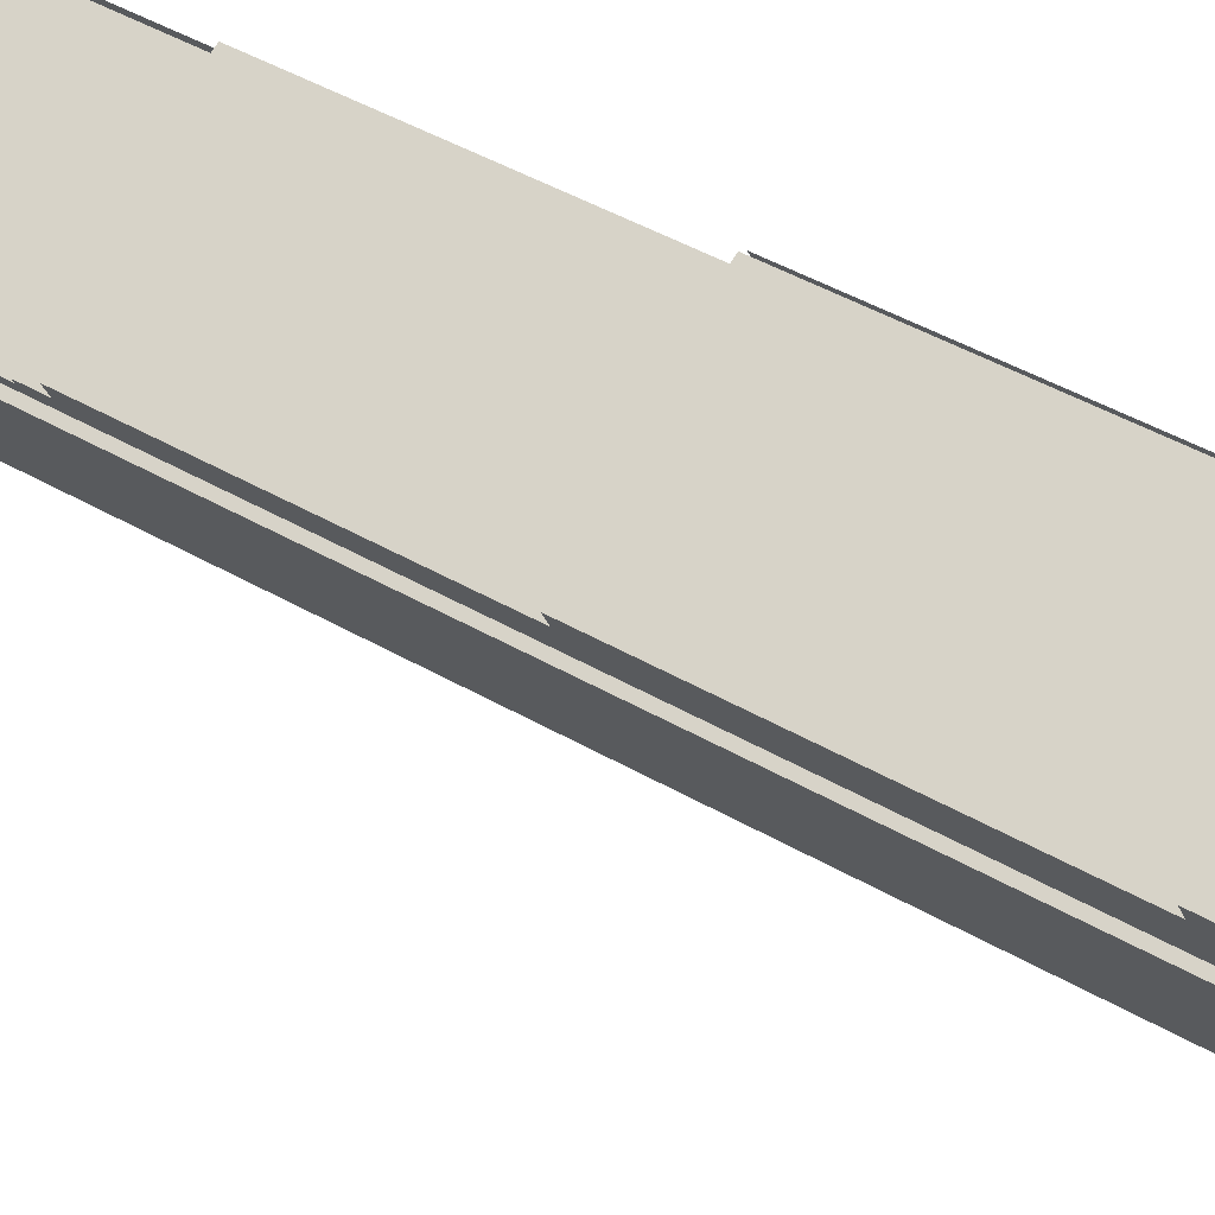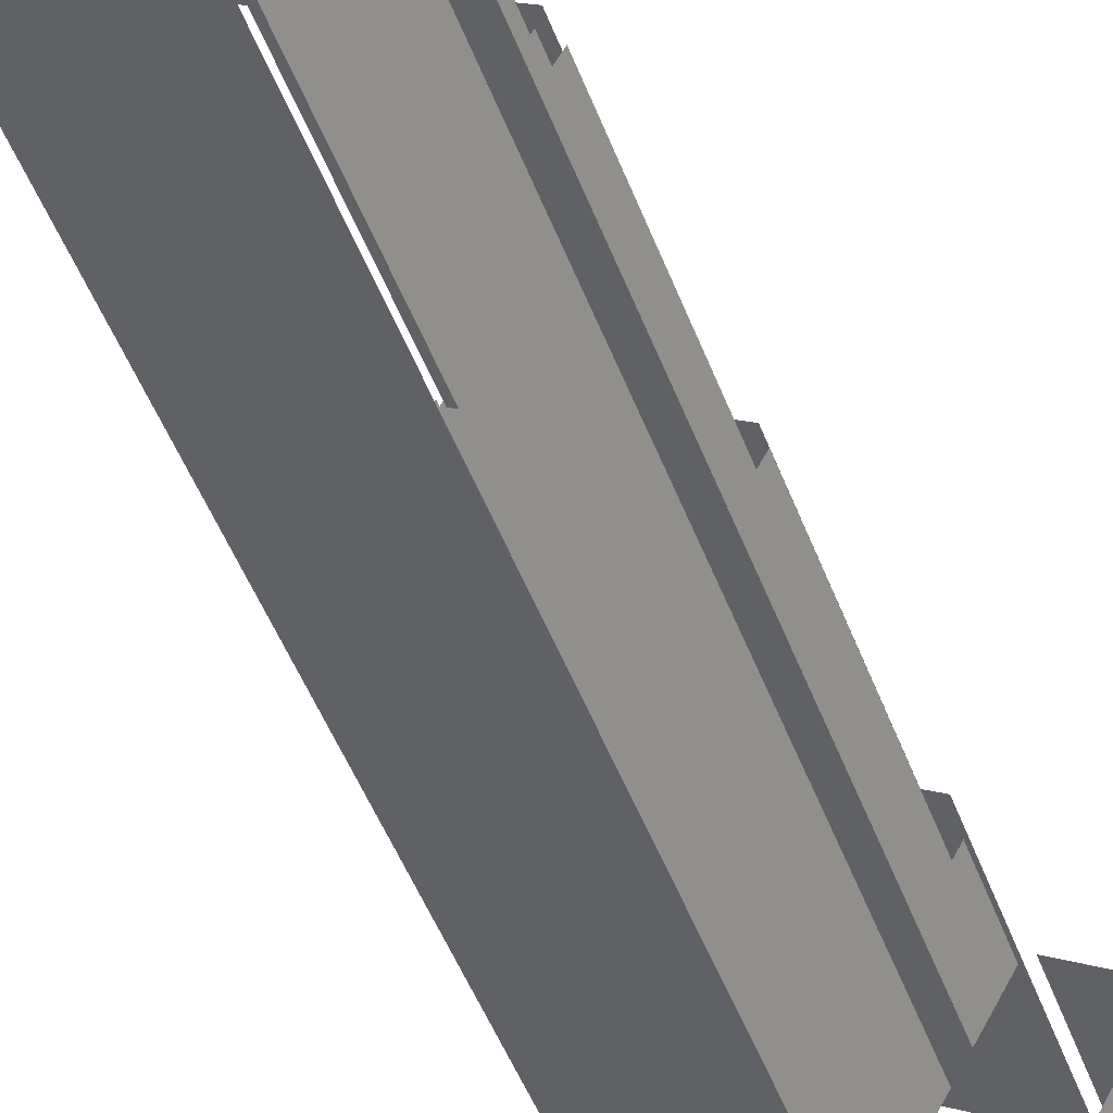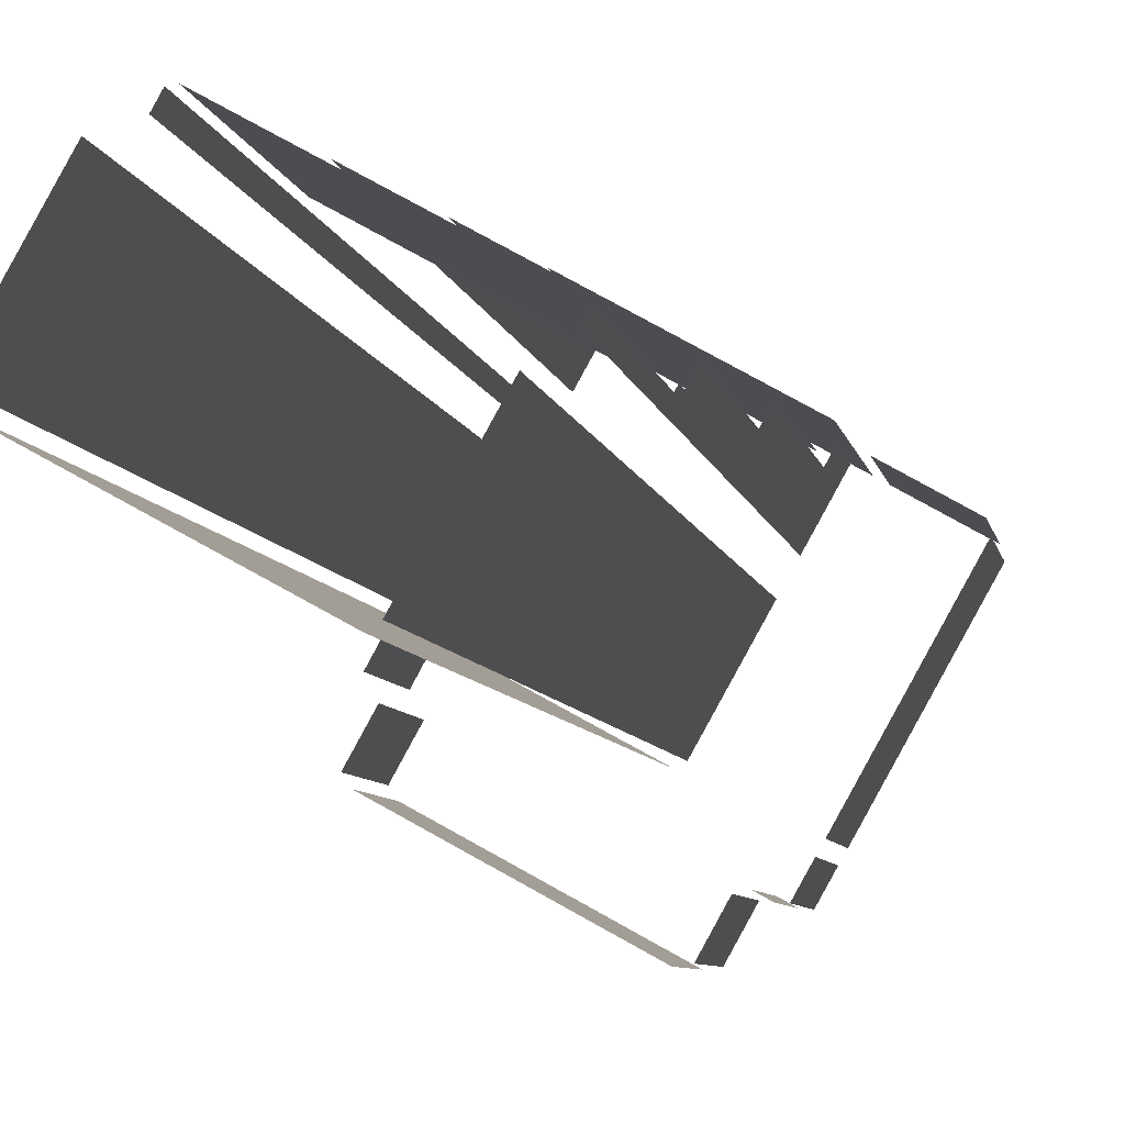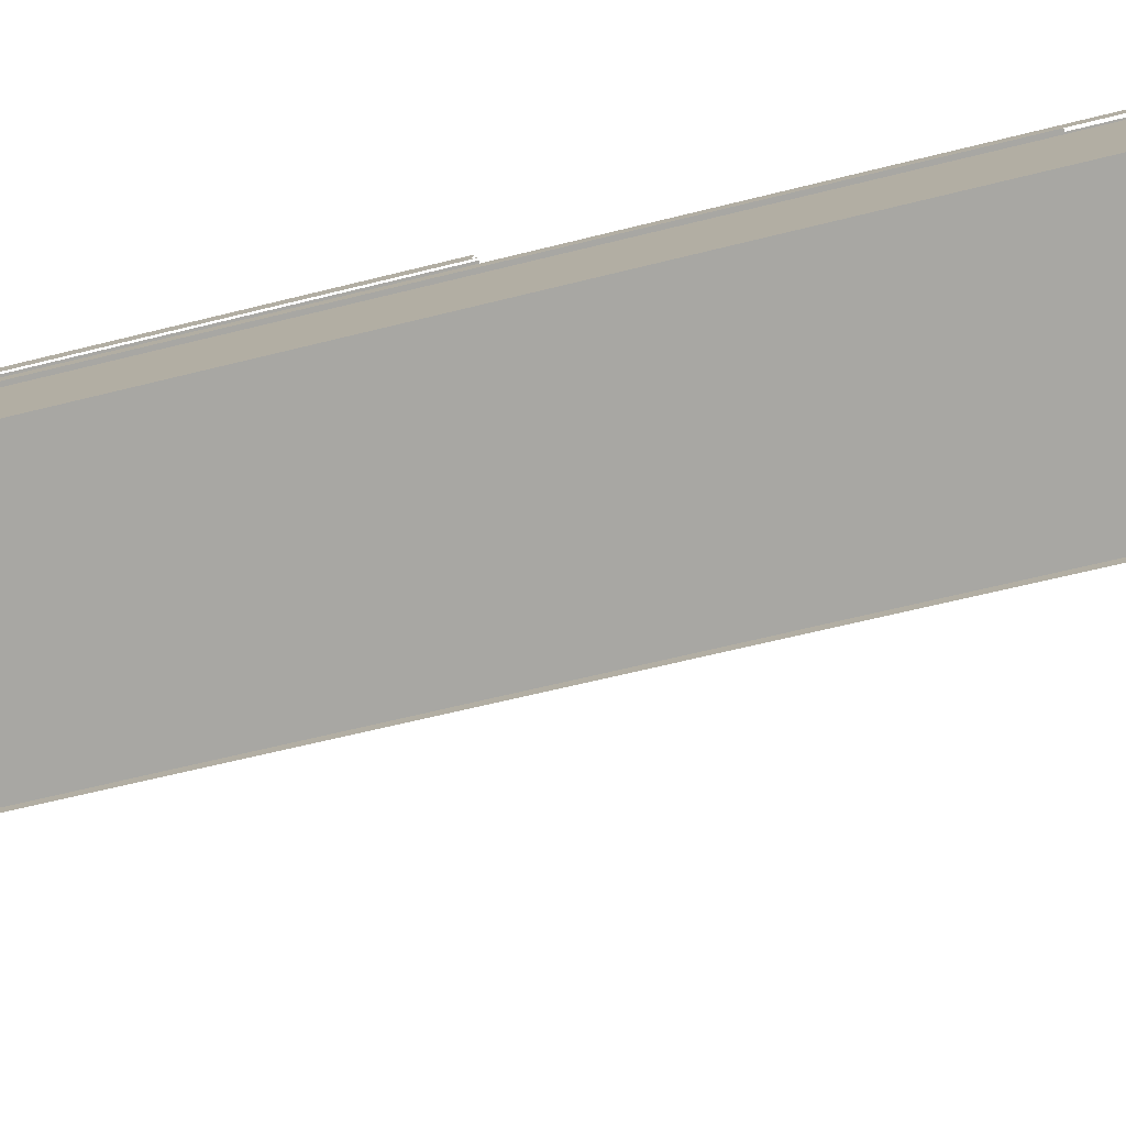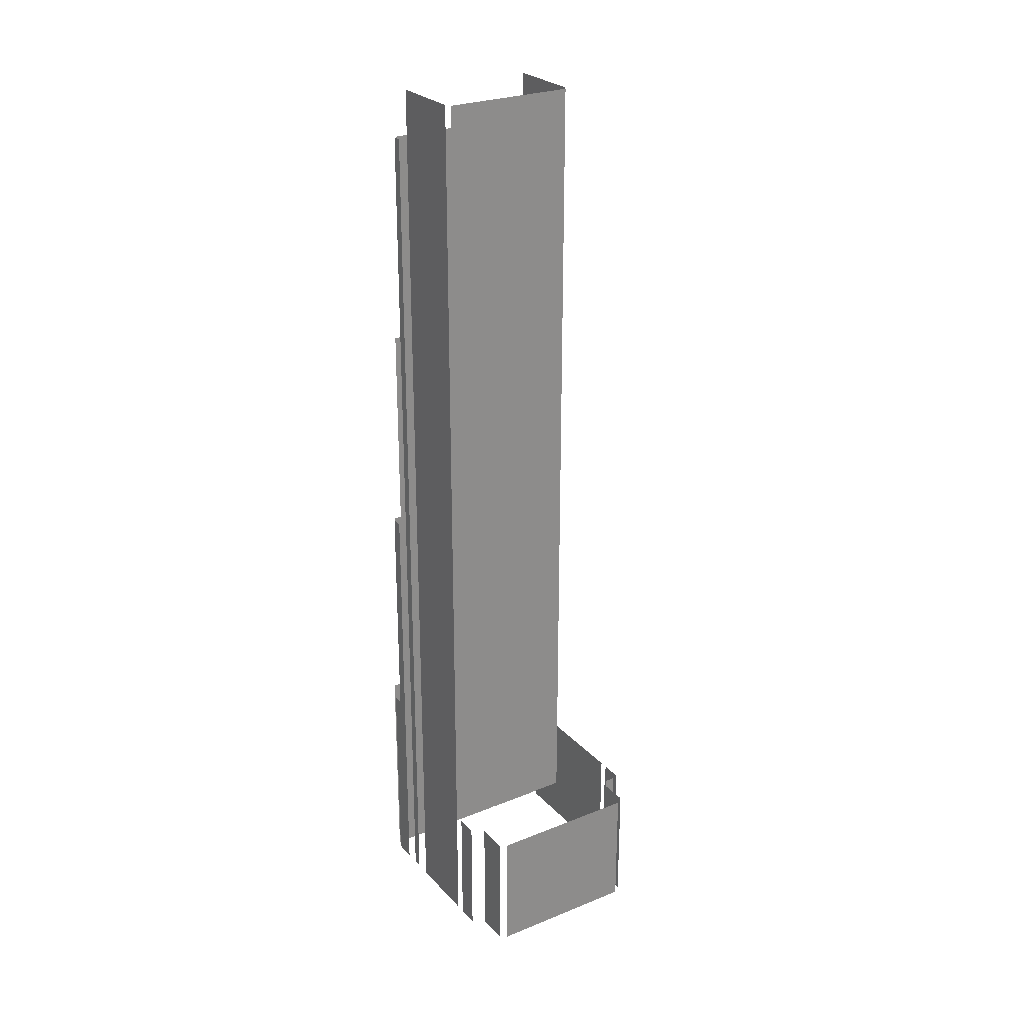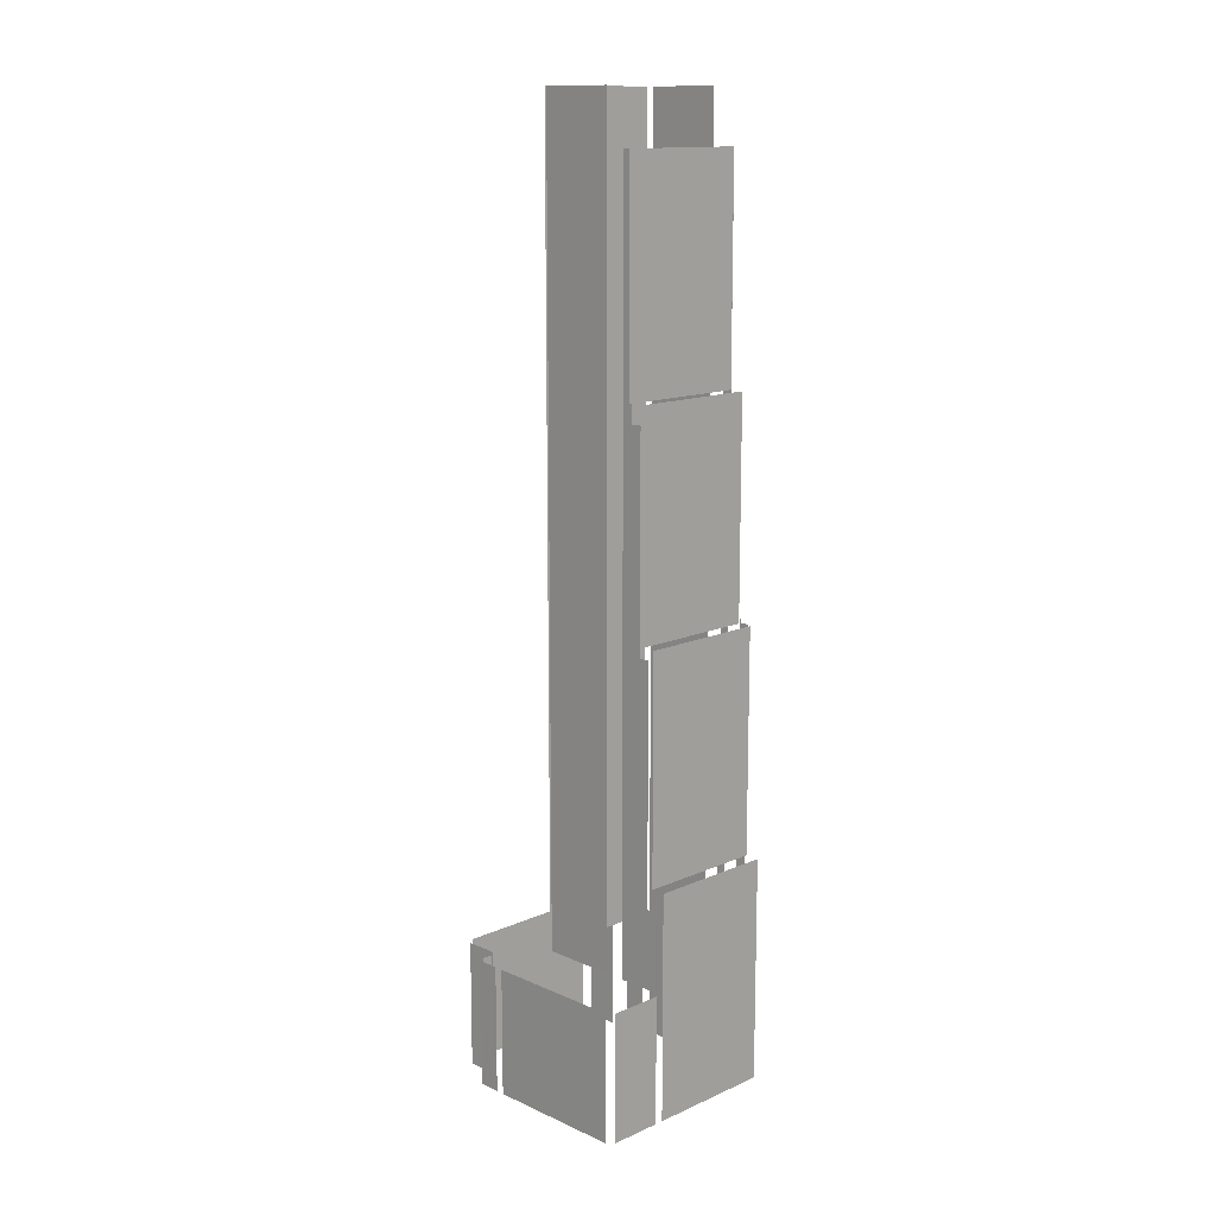
<metadata>
{"format":"obj","ext":"obj","renderer":"f3d","projection":"perspective","resolution":1024,"background":"white","views":[{"elev":39.1,"azim":126.9,"up":"+Y"},{"elev":-45.1,"azim":19.1,"up":"+Y"},{"elev":-4.7,"azim":7.0,"up":"+Y"},{"elev":-48.7,"azim":-73.2,"up":"+Y"},{"elev":26.2,"azim":-61.4,"up":"+Z"},{"elev":13.4,"azim":106.3,"up":"+Z"}]}
</metadata>
<code>
o geometryt000010000010000110010110000110000110100000110010st86_P
v 1109 -65.49 482.9
v 1100 -60.41 465.9
v 1117 -70.14 465.9
v 1103 -62.16 482.9
v 1100 -60.41 482.9
v 1117 -70.14 482.9
v 1101 -55.71 465.9
v 1099 -59.49 465.9
v 1099 -59.49 482.9
v 1101 -55.71 482.9
v 1102 -51.45 465.9
v 1100 -53.98 465.9
v 1100 -53.98 482.9
v 1102 -51.45 482.9
v 1107 -41.49 590.9
v 1107 -41.49 465.9
v 1102 -50.3 465.9
v 1102 -50.3 590.9
v 1102 -51.12 482.9
v 1105 -52.39 482.9
v 1102 -51.12 590.9
v 1117 -59.42 590.9
v 1117 -59.42 482.9
v 1109 -38.55 465.9
v 1108 -39.59 465.9
v 1108 -39.59 583.9
v 1109 -38.55 583.9
v 1124 -46.76 554.9
v 1113 -40.3 554.9
v 1124 -46.76 583.9
v 1109 -38.45 583.9
v 1109 -38.45 554.9
v 1110 -35.52 494.4
v 1111 -34.26 465.9
v 1110 -36.78 465.9
v 1111 -34.26 494.4
v 1110 -36.78 526.4
v 1110 -36.62 526.4
v 1110 -36.62 525.9
v 1110 -35.52 525.9
v 1125 -45.11 554.9
v 1125 -45.11 525.9
v 1115 -39.3 525.9
v 1110 -36.82 554.9
v 1110 -36.82 525.9
v 1126 -43.48 495.9
v 1118 -39 495.9
v 1126 -43.48 525.9
v 1111 -35.18 525.9
v 1111 -35.18 495.9
v 1127 -41.85 495.9
v 1127 -41.85 465.9
v 1112 -33.54 465.9
v 1112 -33.54 495.9
v 1118 -58.98 590.9
v 1118 -58.98 482.9
v 1119 -57.91 482.9
v 1123 -50.18 590.9
v 1123 -50.18 482.9
v 1118 -69.98 482.9
v 1118 -69.98 465.9
v 1120 -66.2 465.9
v 1120 -66.2 482.9
v 1121 -65.97 482.9
v 1121 -65.97 465.9
v 1123 -66.67 465.9
v 1123 -66.67 482.9
v 1124 -66.73 465.9
v 1125 -64.21 465.9
v 1125 -64.21 482.9
v 1124 -66.73 482.9
v 1125 -46.95 482.9
v 1126 -44.05 493.3
v 1124 -47.83 482.9
v 1126 -45.31 524.7
v 1125 -46.95 554.9
v 1124 -47.83 583.9
v 1125 -46.82 482.9
v 1125 -46.38 482.9
v 1125 -46.13 482.9
v 1125 -46.02 482.9
v 1126 -45.31 482.9
v 1126 -44.76 482.9
v 1126 -44.28 482.9
v 1127 -43.67 482.9
v 1127 -42.8 482.9
v 1127 -42.8 493.3
v 1126 -44.05 524.7
v 1126 -45.31 552.5
v 1125 -46.57 552.5
v 1125 -46.57 554.9
v 1125 -46.95 583.9
v 1131 -52.92 482.9
v 1126 -63.23 465.9
v 1135 -46.87 465.9
v 1126 -63.23 482.9
v 1133 -49.54 482.9
v 1135 -46.87 482.9
v 1134 -45.87 465.9
v 1128 -42.39 465.9
v 1128 -42.39 482.9
v 1134 -45.87 482.9
f 1 2 3
f 4 2 1
f 5 2 4
f 1 3 6
f 7 8 9
f 10 7 9
f 11 12 13
f 14 11 13
f 15 16 17
f 15 17 18
f 19 20 21
f 22 20 23
f 21 20 22
f 24 25 26
f 27 24 26
f 28 29 30
f 31 29 32
f 33 34 35
f 36 34 33
f 37 33 35
f 38 39 37
f 39 40 33
f 41 42 43
f 44 43 45
f 46 47 48
f 49 47 50
f 48 47 49
f 51 52 53
f 51 53 54
f 55 56 57
f 58 57 59
f 58 55 57
f 60 61 62
f 60 62 63
f 64 65 66
f 64 66 67
f 68 69 70
f 71 68 70
f 72 73 74
f 73 75 74
f 75 76 74
f 76 77 74
f 72 78 73
f 79 73 78
f 79 80 73
f 73 80 81
f 81 82 73
f 73 82 83
f 73 83 84
f 73 84 85
f 86 87 85
f 73 85 87
f 73 88 75
f 75 89 90
f 75 90 76
f 90 91 76
f 76 92 77
f 93 94 95
f 96 94 93
f 97 95 98
f 97 93 95
f 99 100 101
f 102 99 101
f 30 29 31
f 37 39 33
f 44 41 43

</code>
